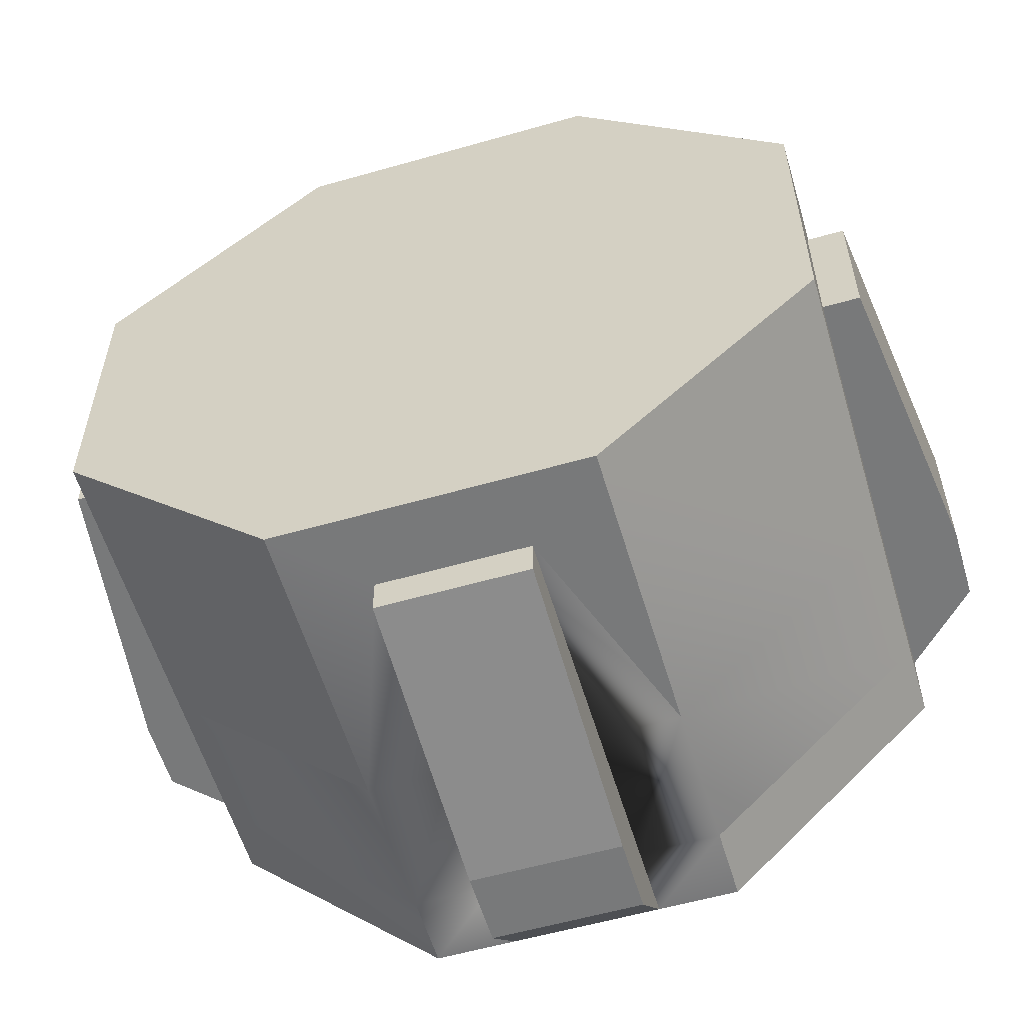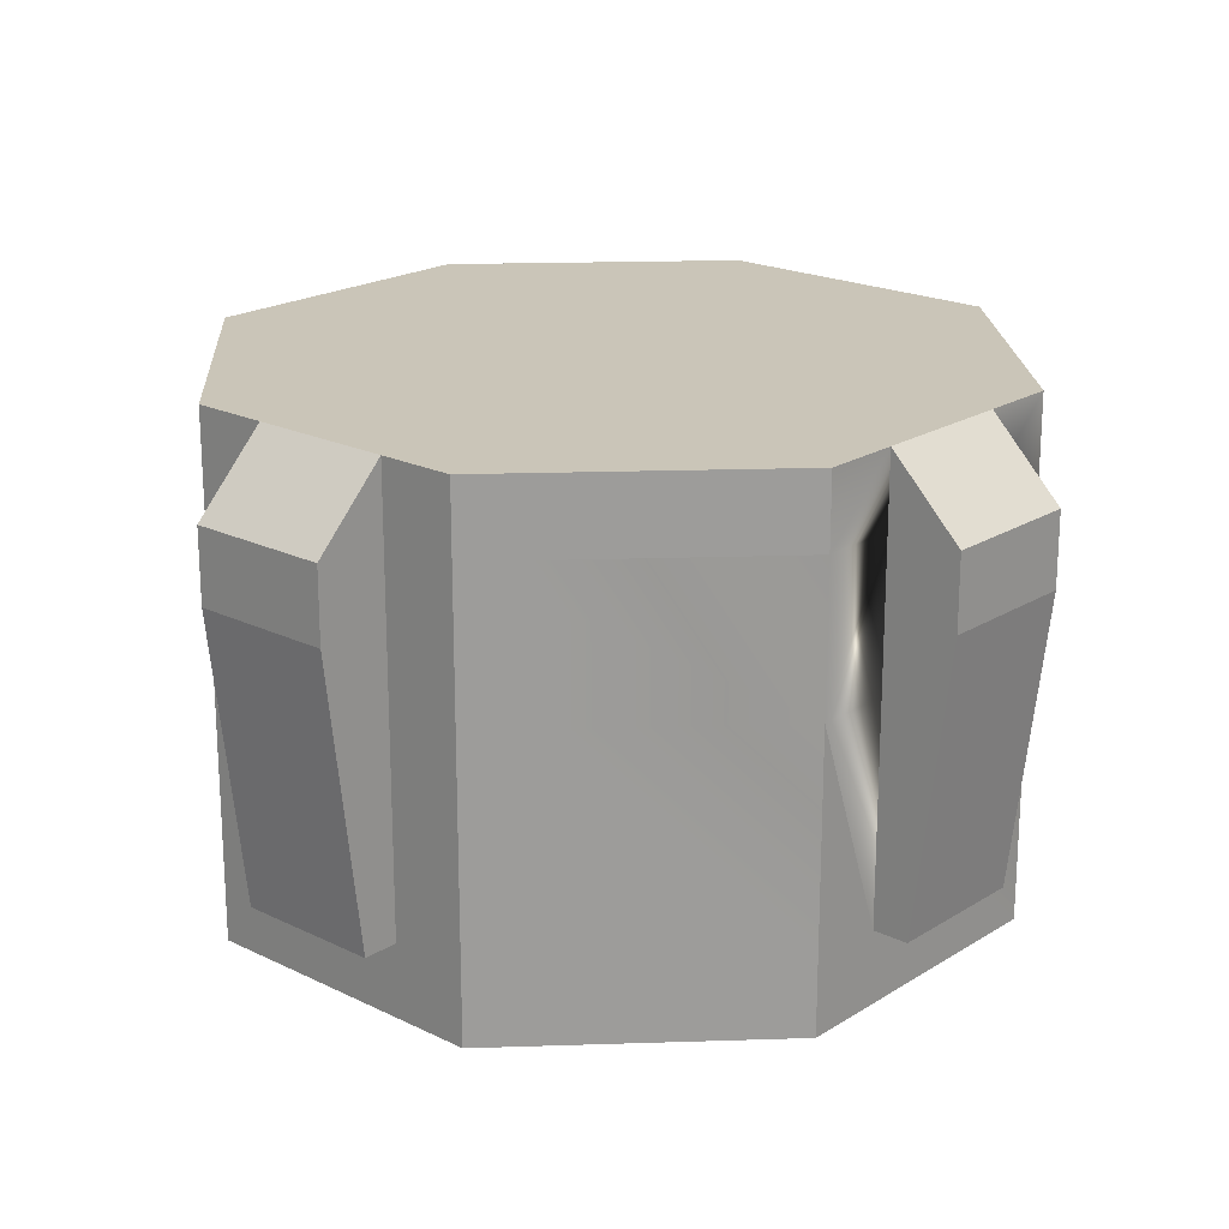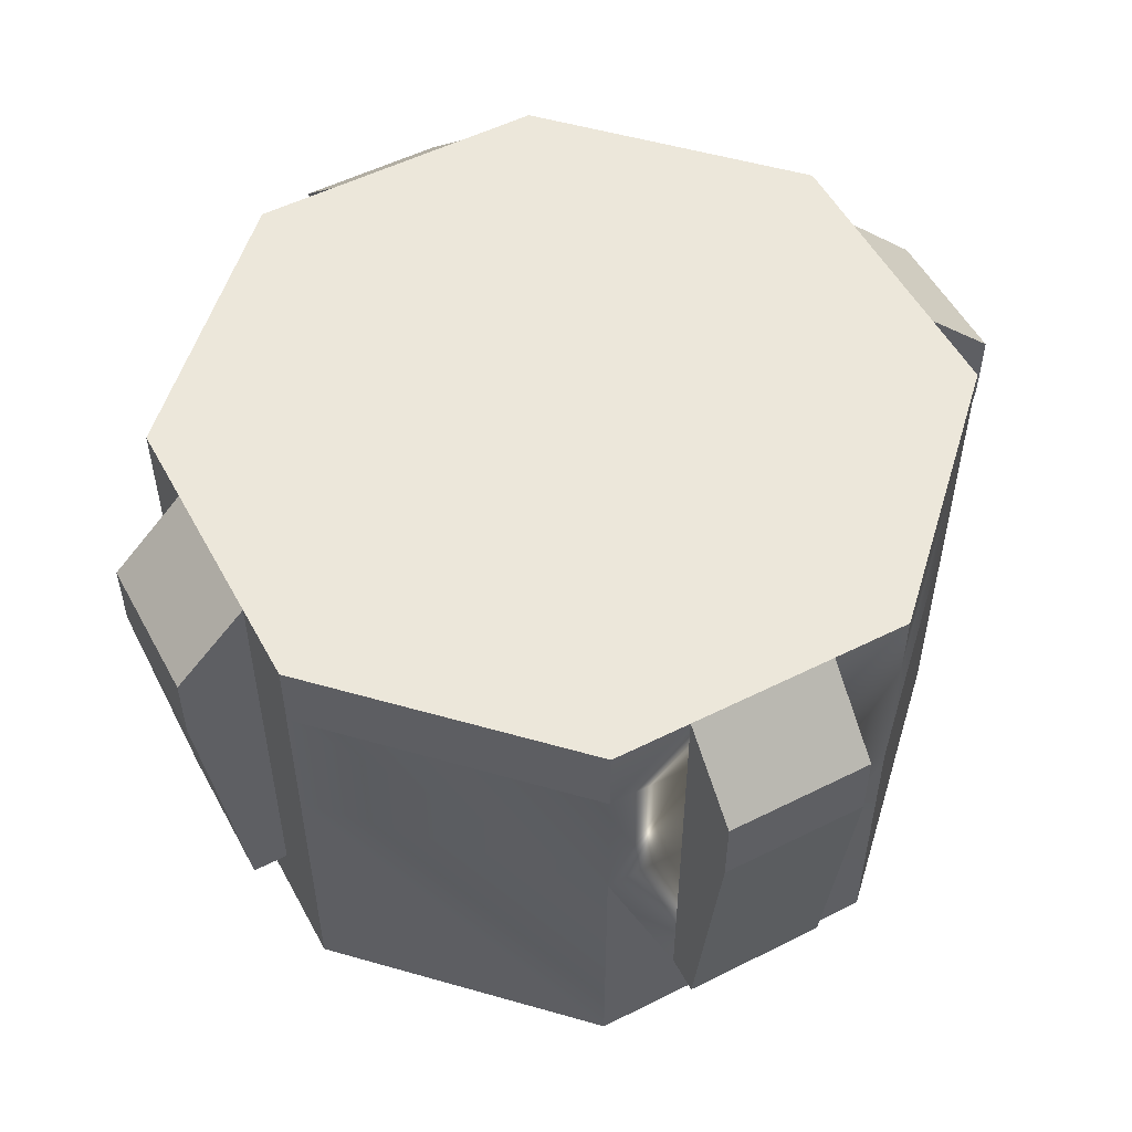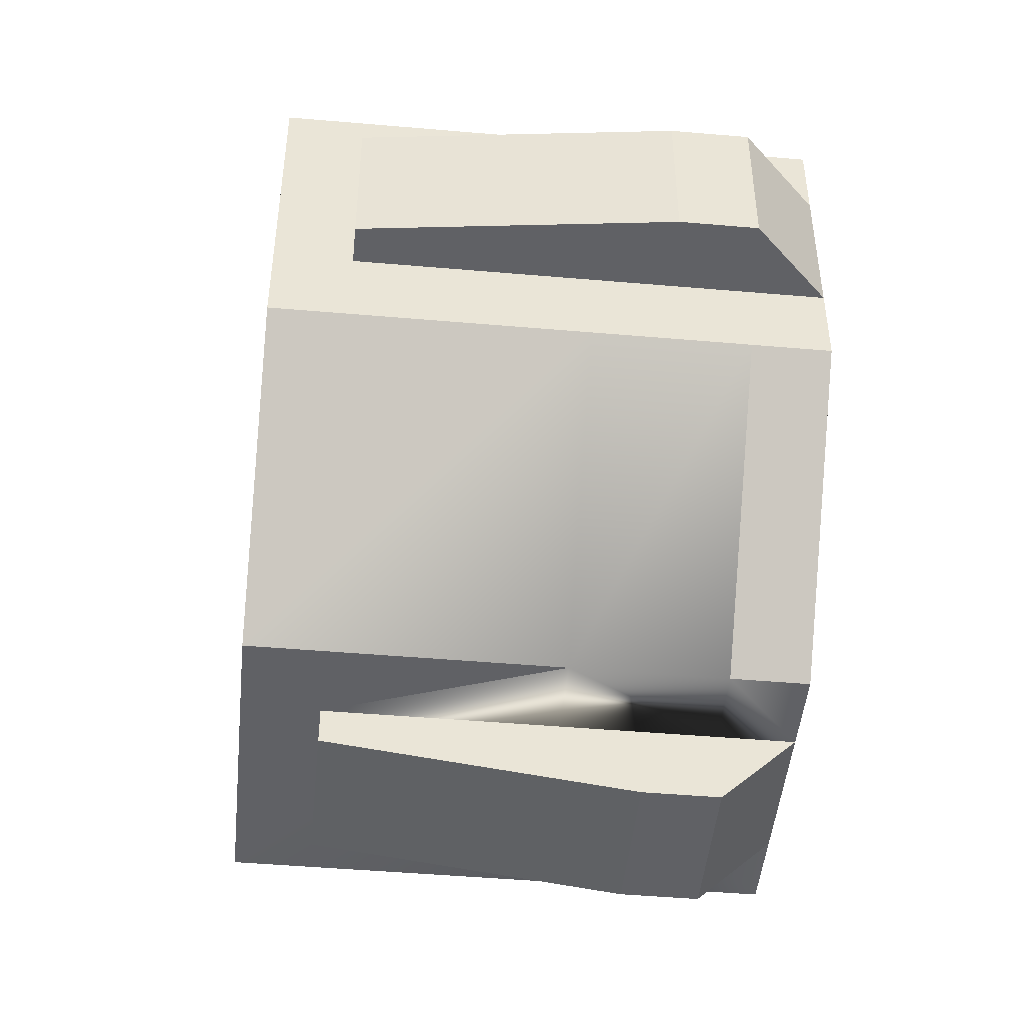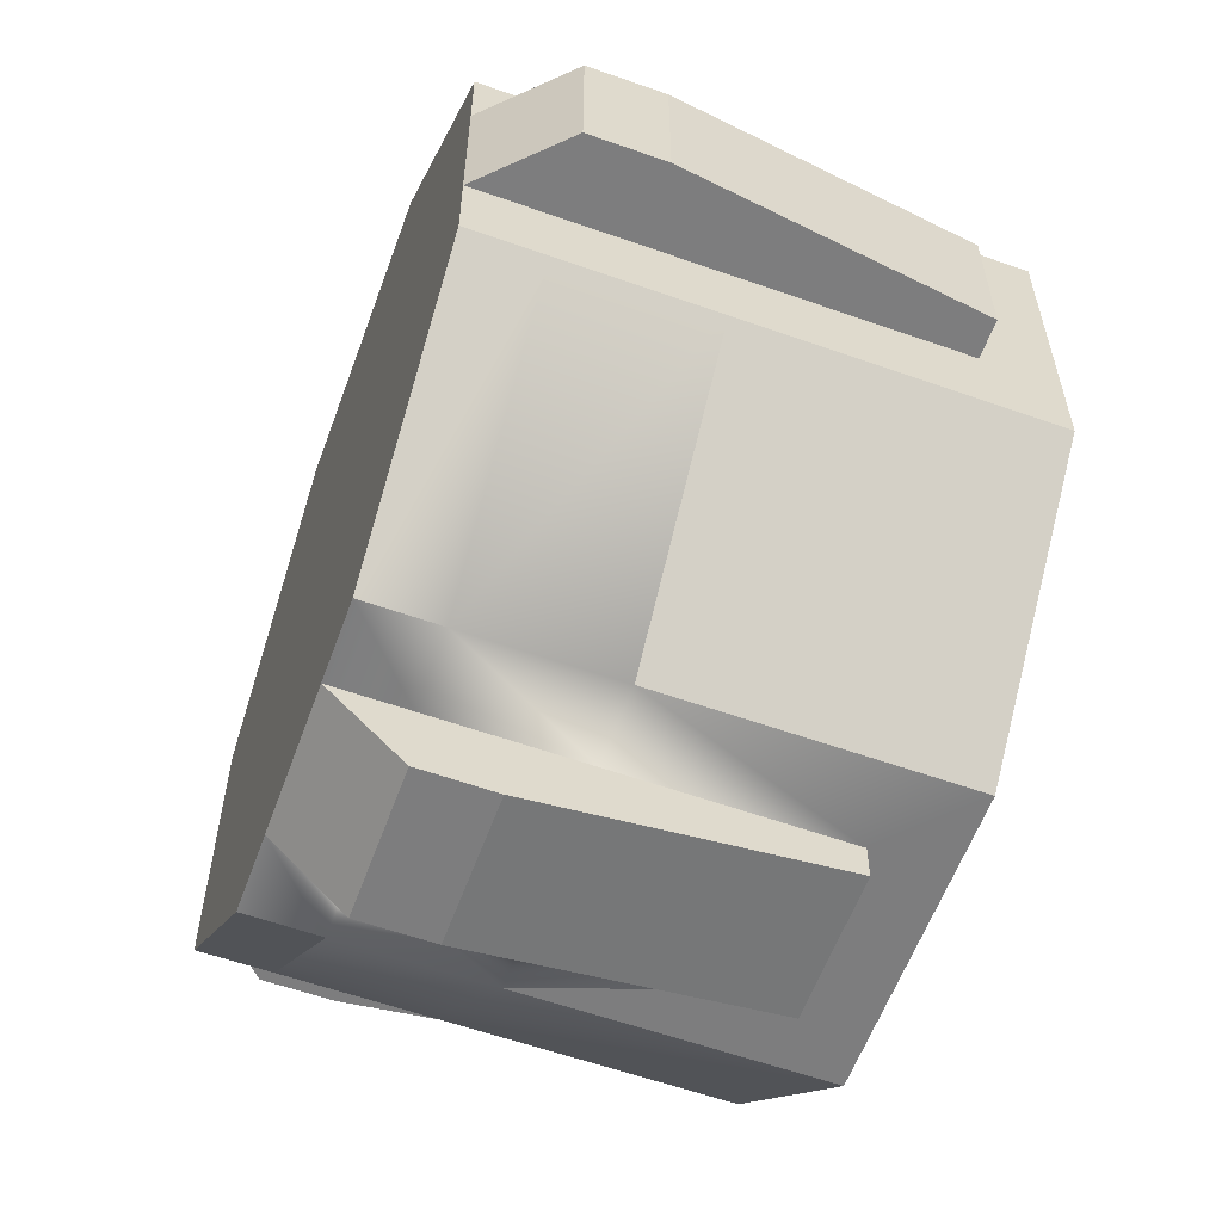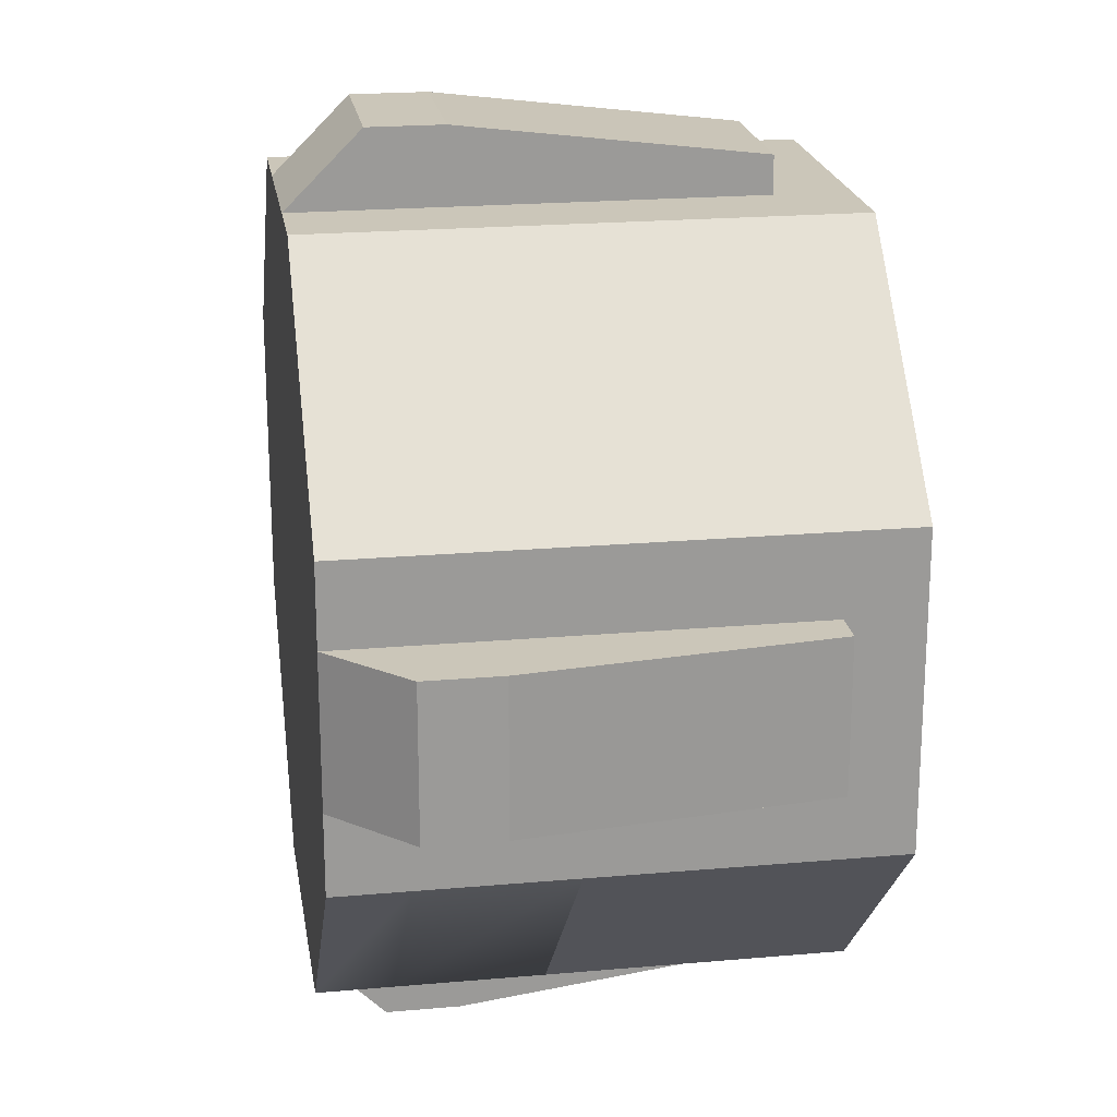
<metadata>
{"format":"obj","ext":"obj","renderer":"f3d","projection":"perspective","resolution":1024,"background":"white","views":[{"elev":-57.7,"azim":16.5,"up":"+Z"},{"elev":20.3,"azim":131.6,"up":"+Y"},{"elev":53.7,"azim":151.9,"up":"+Y"},{"elev":-47.3,"azim":84.4,"up":"+Z"},{"elev":-59.1,"azim":-110.0,"up":"+Z"},{"elev":21.0,"azim":-99.0,"up":"+Z"}]}
</metadata>
<code>
o rocket_finsA
v 0.5 0.7 0.2071
v 0.5 0.6 0.1
v 0.5 0.7 0.1
v 0.5 0.6 0.2071
v -0.5 0.6 -0.1
v -0.5 0.7 -0.2071
v -0.5 0.6 -0.2071
v -0.5 0.7 -0.1
v -0.2071 -0 0.5
v -0.5 0.4 0.2071
v -0.5 -0 0.2071
v -0.2071 0.4 0.5
v 0.2071 0.7 0.5
v 0.2071 0.6 0.5
v -0.5 0 -0.2071
v -0.2071 0.4 -0.5
v -0.2071 0 -0.5
v -0.5 0.4 -0.2071
v 0.5 0.7 -0.2071
v 0.2071 0.6 -0.5
v 0.2071 0.7 -0.5
v 0.5 0.6 -0.2071
v -0.2071 0.6 0.5
v -0.5 0.7 0.2071
v -0.5 0.6 0.2071
v -0.2071 0.7 0.5
v -0.5 0.1 -0.1
v -0.5 0.1 0.1
v -0.5 0.4 0.1
v -0.5 0.4 -0.1
v -0.1 0.7 0.5
v -0.1 0.6 0.5
v 0.5 0.4 -0.2071
v 0.2071 0 -0.5
v 0.2071 0.4 -0.5
v 0.5 0 -0.2071
v 0.2071 0.4 0.5
v 0.5 -0 0.2071
v 0.5 0.4 0.2071
v 0.2071 -0 0.5
v -0.2071 0.7 -0.5
v -0.2071 0.6 -0.5
v -0.1 0.6 -0.5
v -0.1 0.7 -0.5
v 0.5 0.1 0.1
v 0.5 0.4 0.1
v 0.5 0.1 -0.1
v 0.5 0.4 -0.1
v 0.1 0.7 -0.5
v 0.1 0.6 -0.5
v -0.1 0.1 -0.5
v -0.1 0.4 -0.5
v 0.1 0.1 -0.5
v 2e-06 0.1 -0.5
v 0.1 0.4 -0.5
v 0.1 0.6 0.5
v 0.1 0.7 0.5
v 0.1 0.1 0.5
v 0.1 0.4 0.5
v -0.1 0.1 0.5
v -0.1 0.4 0.5
v 0.5 0.7 -0.1
v 0.5 0.6 -0.1
v -0.5 0.7 0.1
v -0.5 0.6 0.1
v 0.6 0.5 -0.1
v 0.55 0.1 0.1
v 0.55 0.1 -0.1
v 0.6 0.5 0.1
v 0.1 0.5 0.6
v -0.1 0.1 0.55
v 0.1 0.1 0.55
v -0.1 0.5 0.6
v 0.6 0.6 0.1
v 0.6 0.6 -0.1
v 0.1 0.6 0.6
v -0.1 0.6 0.6
v -0.6 0.5 0.1
v -0.6 0.6 -0.1
v -0.6 0.5 -0.1
v -0.6 0.6 0.1
v -0.1 0.5 -0.6
v 0.1 0.1 -0.55
v -0.1 0.1 -0.55
v 0.1 0.5 -0.6
v -0.1 0.6 -0.6
v 0.1 0.6 -0.6
v -0.55 0.1 0.1
v -0.55 0.1 -0.1
v 2e-06 0.7 -0.5
v 0.5 0.7 -0.05
v 0.5 0.7 0.05
v 0.05 0.7 0.5
v -0.05 0.7 0.5
v -0.5 0.7 -0.05
v -0.5 0.7 0.05
f 1 2 3
f 2 1 4
f 5 6 7
f 6 5 8
f 9 10 11
f 10 9 12
f 13 4 1
f 4 13 14
f 15 16 17
f 16 15 18
f 19 20 21
f 20 19 22
f 23 24 25
f 24 23 26
f 15 27 18
f 27 15 11
f 27 11 28
f 28 11 29
f 29 11 10
f 30 18 27
f 31 23 32
f 23 31 26
f 33 34 35
f 34 33 36
f 37 38 39
f 38 37 40
f 7 41 42
f 41 7 6
f 41 43 42
f 43 41 44
f 39 45 46
f 38 45 39
f 38 47 45
f 36 47 38
f 36 48 47
f 48 36 33
f 49 20 50
f 20 49 21
f 17 51 34
f 51 17 16
f 51 16 52
f 53 34 51
f 34 53 35
f 53 51 54
f 35 53 55
f 55 50 35
f 20 35 50
f 16 42 52
f 43 52 42
f 13 56 14
f 56 13 57
f 40 58 9
f 58 40 37
f 58 37 59
f 60 9 58
f 9 60 12
f 12 60 61
f 62 22 19
f 22 62 63
f 25 64 65
f 64 25 24
f 22 35 20
f 35 22 33
f 14 39 4
f 39 14 37
f 32 12 61
f 12 32 23
f 18 42 16
f 42 18 7
f 30 7 18
f 7 30 5
f 12 25 10
f 25 12 23
f 66 67 68
f 67 66 69
f 70 71 72
f 71 70 73
f 74 66 75
f 66 74 69
f 67 47 68
f 47 67 45
f 76 73 70
f 73 76 77
f 78 79 80
f 79 78 81
f 71 58 72
f 58 71 60
f 82 83 84
f 83 82 85
f 86 85 82
f 85 86 87
f 54 83 53
f 83 54 84
f 84 54 51
f 88 80 89
f 80 88 78
f 87 90 49
f 90 87 86
f 90 86 44
f 88 27 28
f 27 88 89
f 63 33 22
f 33 63 48
f 91 75 62
f 75 91 74
f 74 91 92
f 74 92 3
f 57 77 76
f 77 57 31
f 31 57 93
f 31 93 94
f 81 8 79
f 8 81 95
f 95 81 96
f 96 81 64
f 14 59 37
f 59 14 56
f 4 46 2
f 46 4 39
f 10 65 29
f 65 10 25
f 71 61 60
f 61 71 32
f 32 71 31
f 31 71 77
f 77 71 73
f 76 56 57
f 56 76 59
f 59 76 72
f 72 76 70
f 72 58 59
f 69 45 67
f 45 69 46
f 46 69 2
f 2 69 74
f 2 74 3
f 48 68 47
f 68 48 66
f 66 48 63
f 66 63 75
f 75 63 62
f 49 85 87
f 85 49 83
f 83 49 53
f 53 49 50
f 53 50 55
f 84 86 82
f 86 84 44
f 44 84 43
f 43 84 51
f 43 51 52
f 80 27 89
f 27 80 30
f 30 80 5
f 5 80 79
f 5 79 8
f 29 88 28
f 88 29 78
f 78 29 65
f 78 65 81
f 81 65 64
f 40 36 38
f 36 40 34
f 34 40 9
f 34 9 17
f 17 9 11
f 17 11 15
f 19 91 62
f 91 19 92
f 92 19 3
f 3 19 1
f 1 19 21
f 1 21 13
f 13 21 49
f 13 49 57
f 57 49 90
f 57 90 93
f 93 90 94
f 94 90 44
f 94 44 31
f 31 44 41
f 31 41 26
f 26 41 6
f 26 6 24
f 24 6 8
f 24 8 95
f 24 95 96
f 24 96 64

</code>
